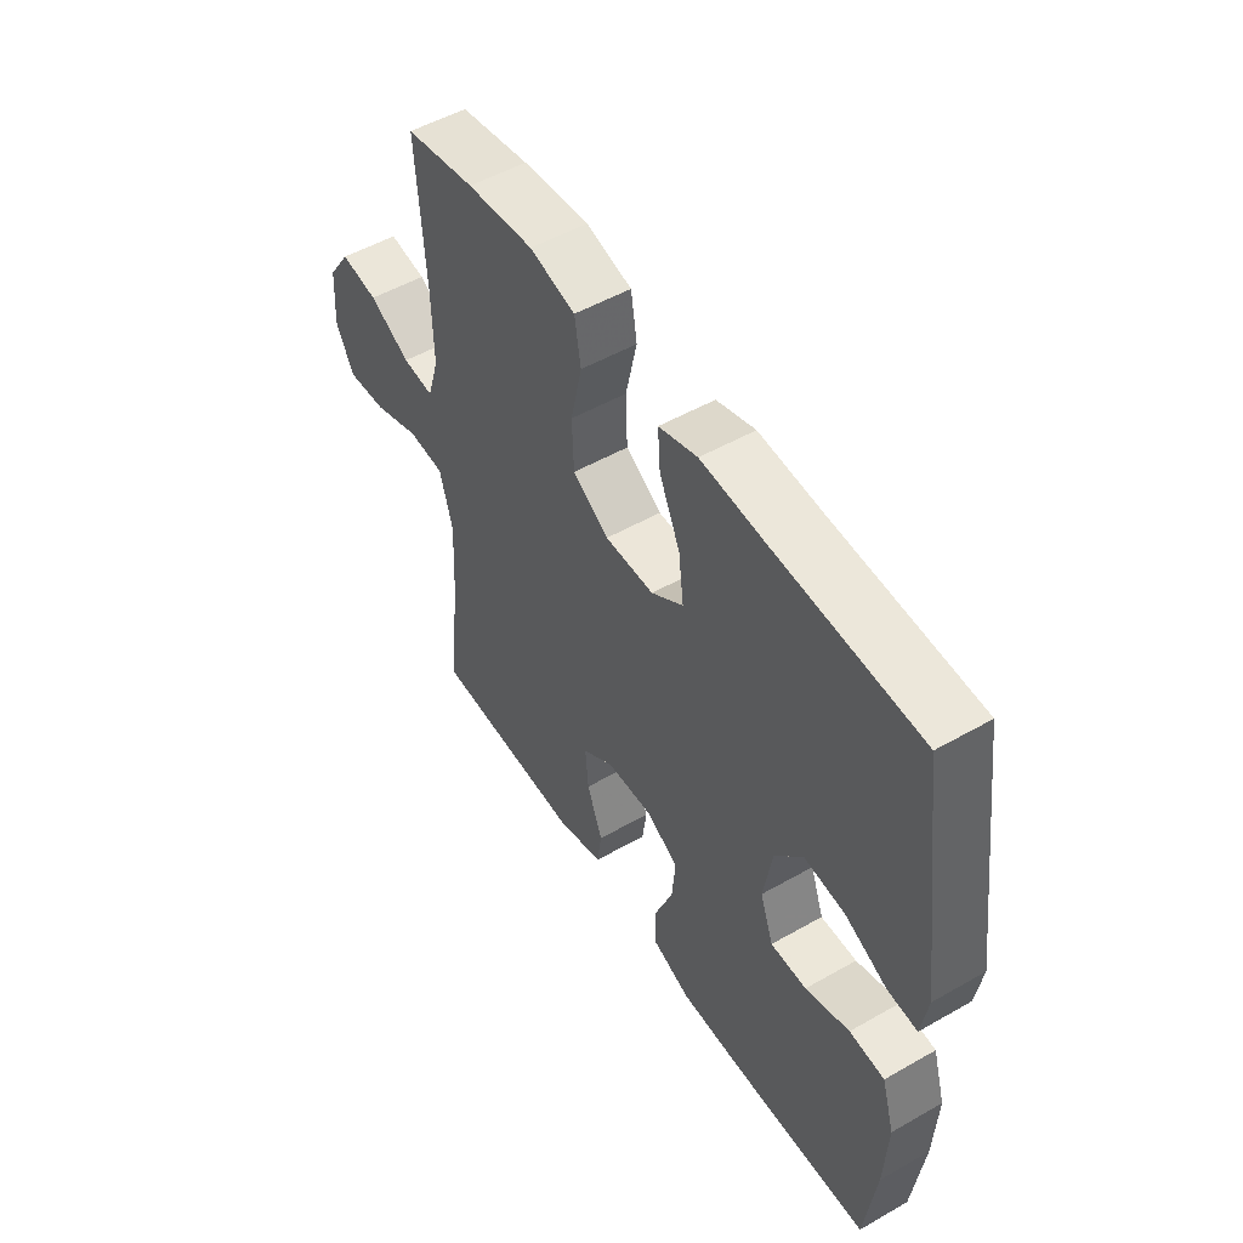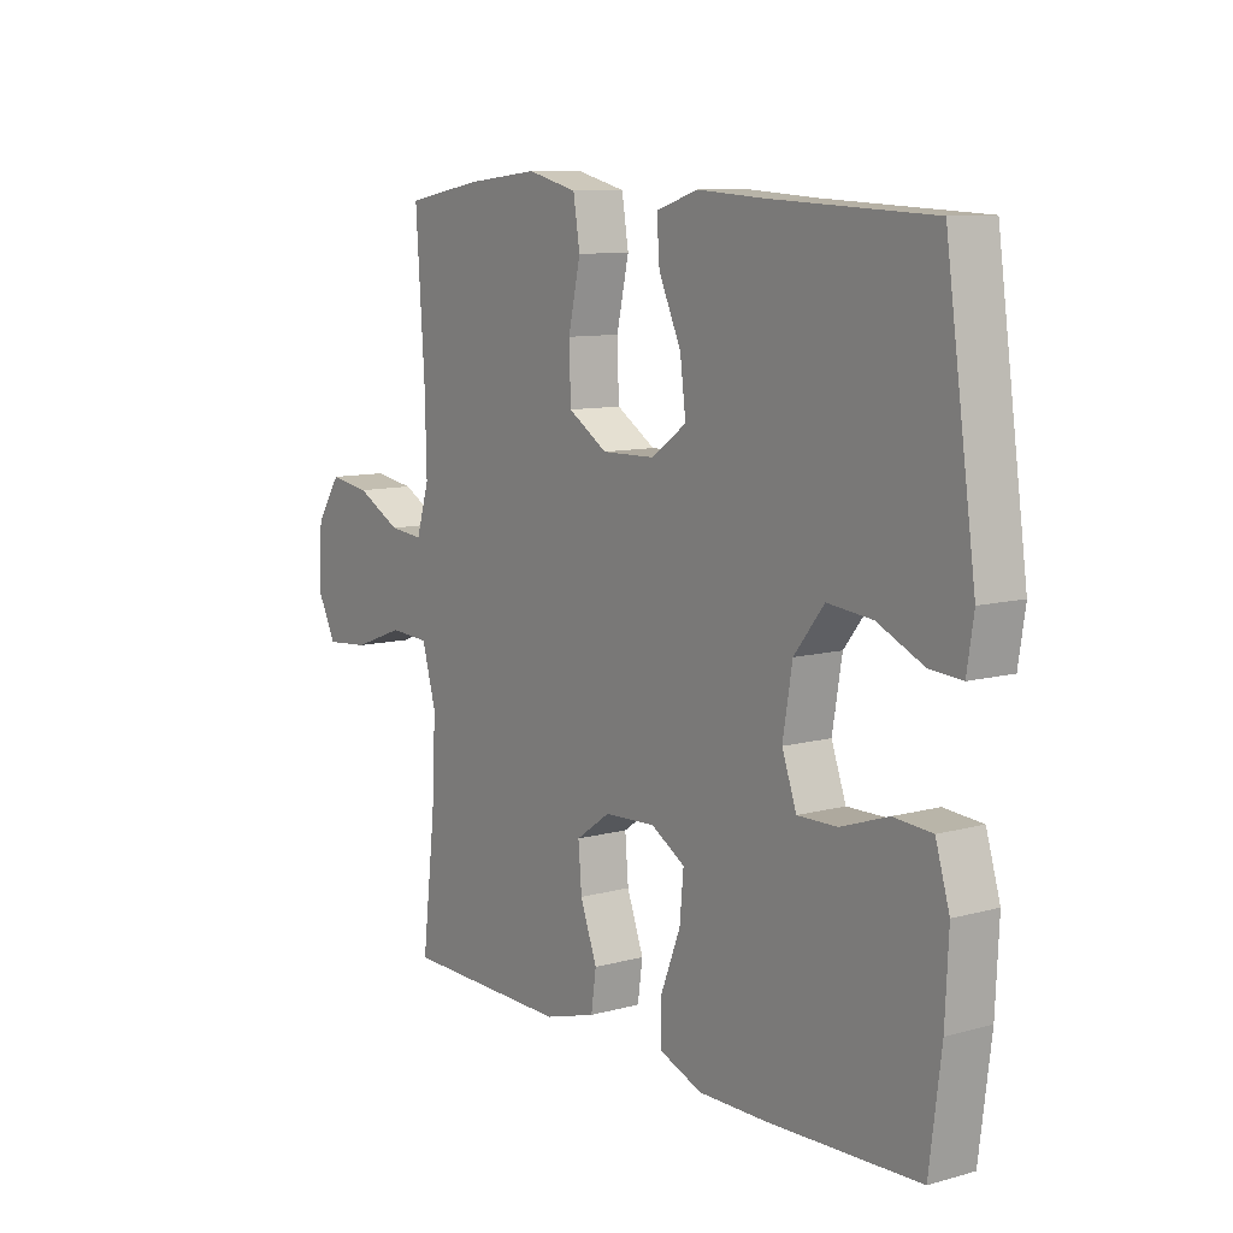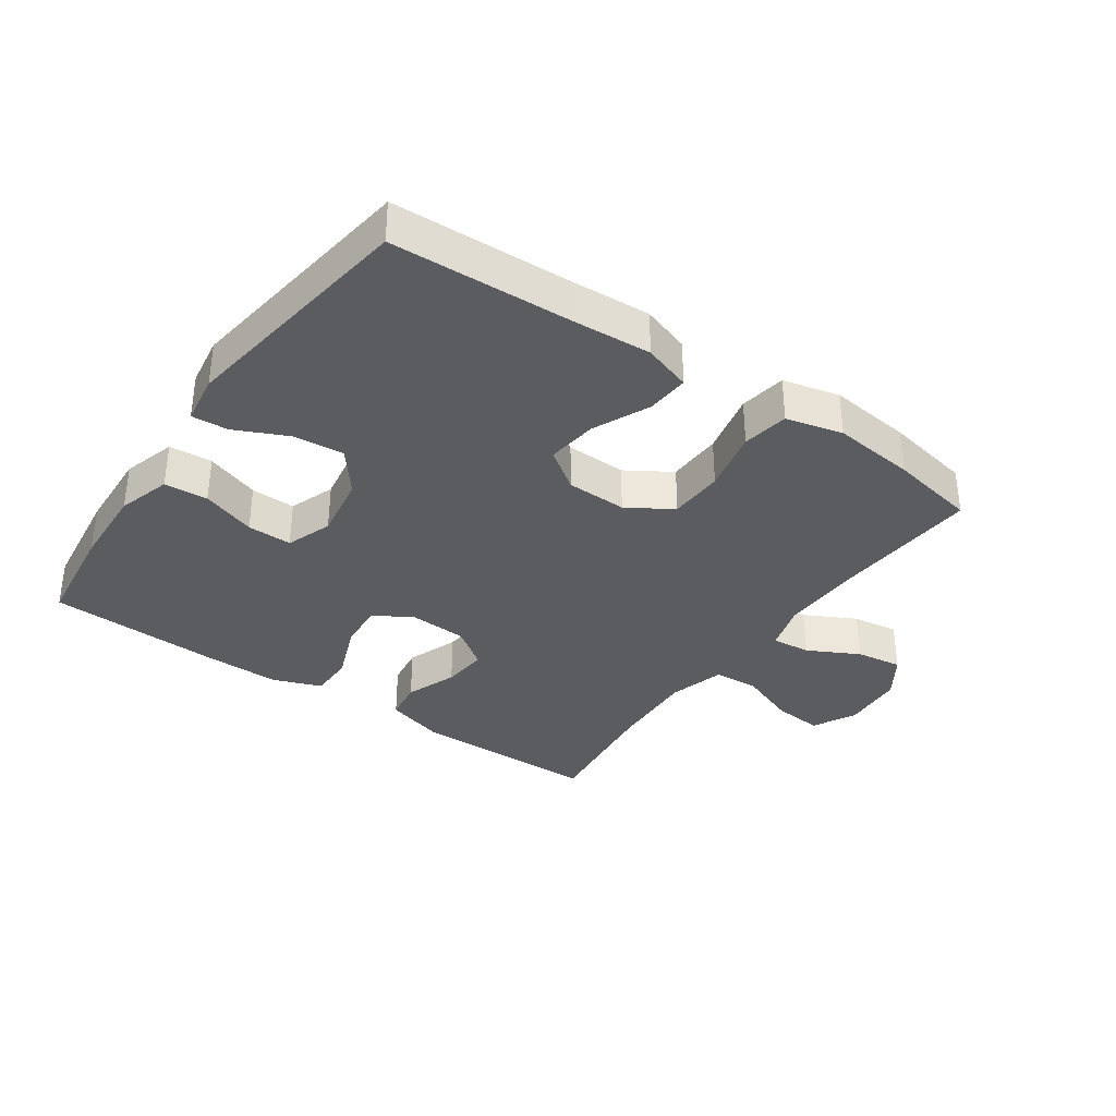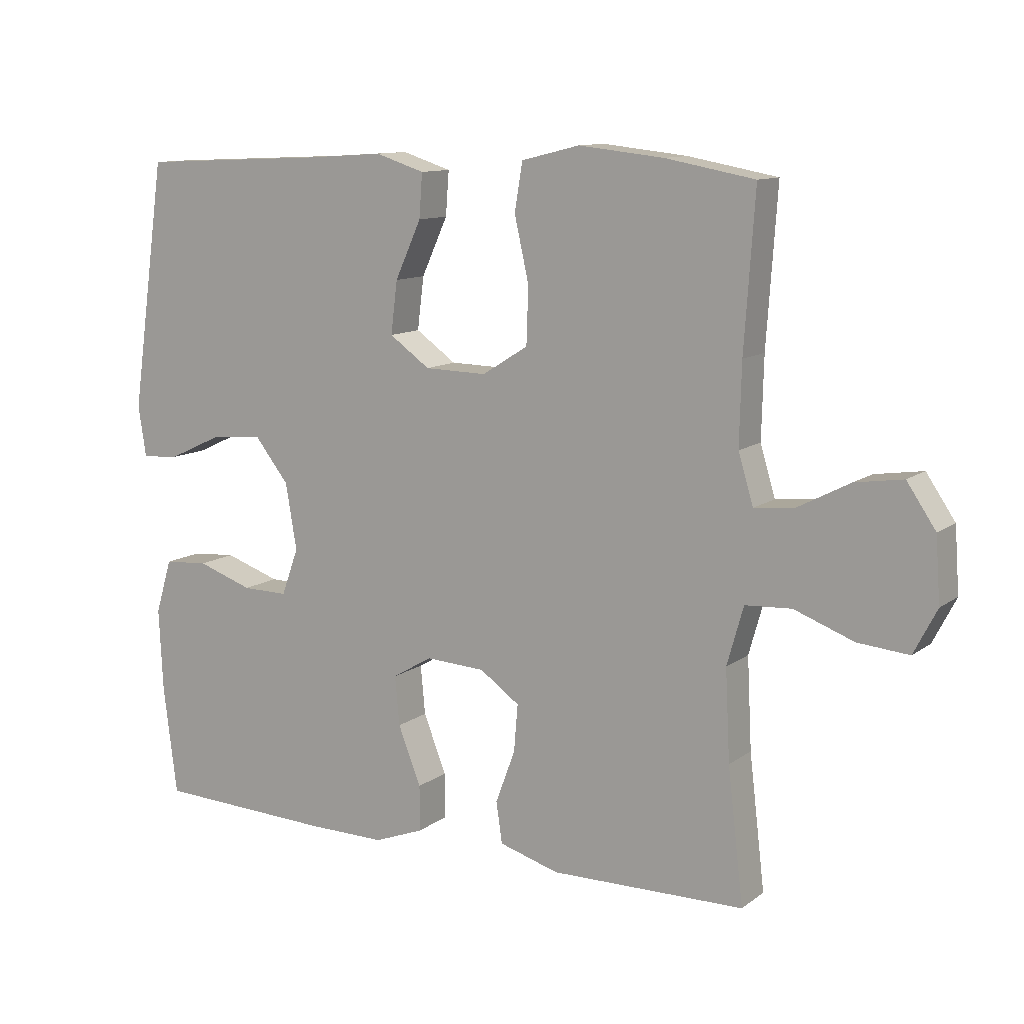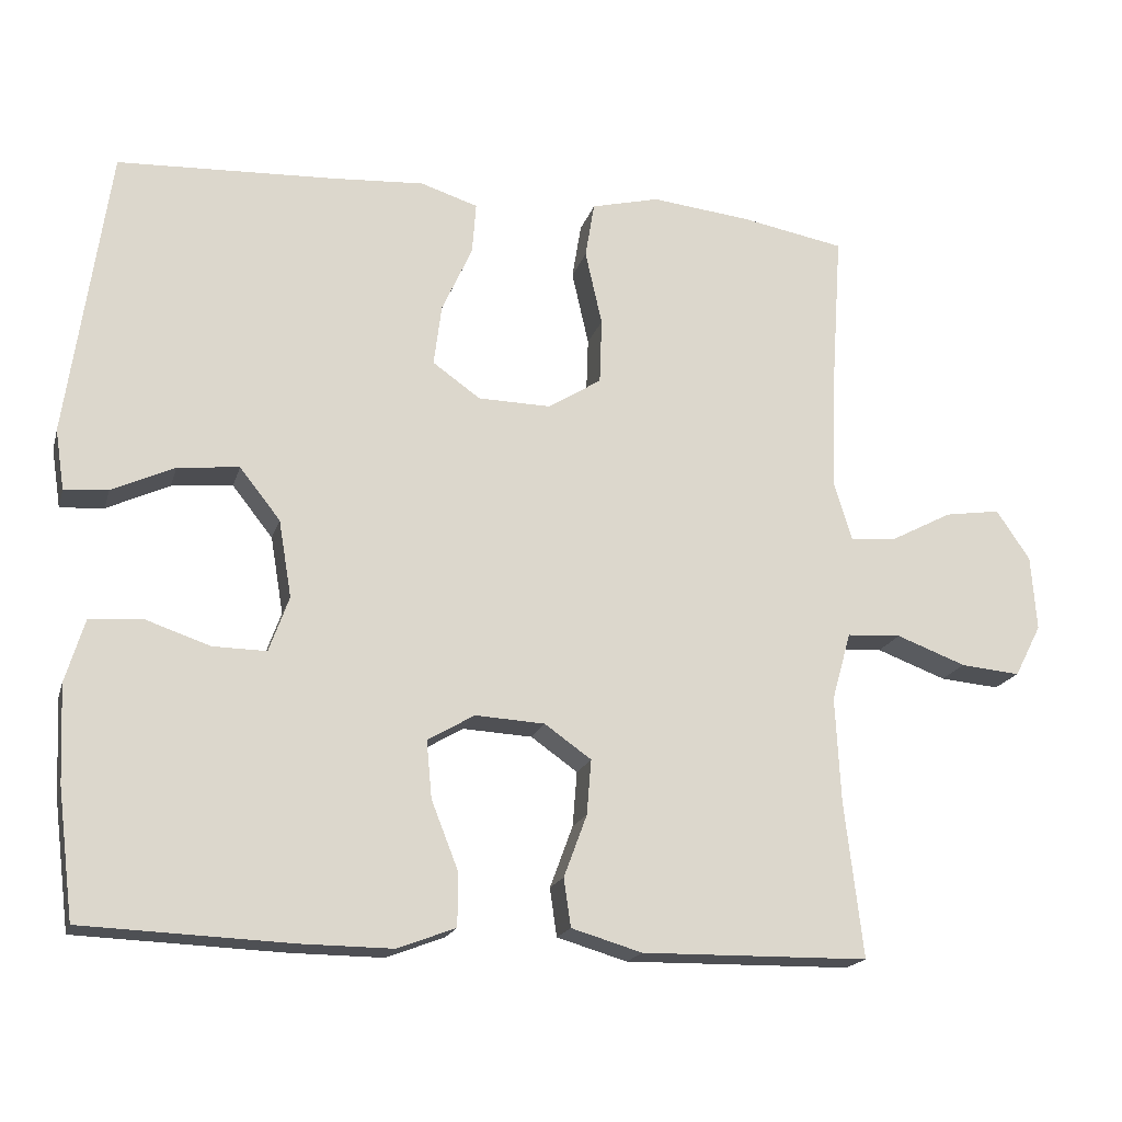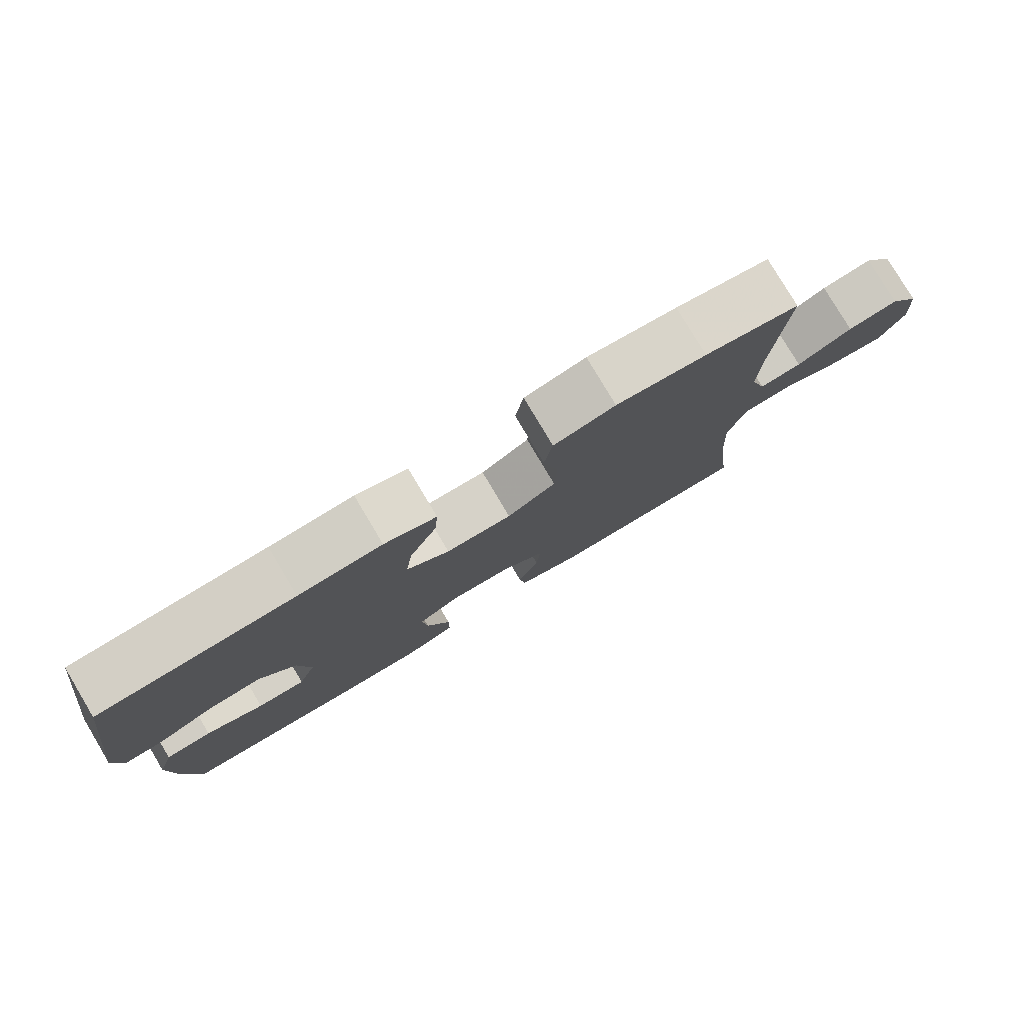
<metadata>
{"format":"obj","ext":"obj","renderer":"f3d","projection":"perspective","resolution":1024,"background":"white","views":[{"elev":51.8,"azim":-121.7,"up":"+Z"},{"elev":9.7,"azim":-125.4,"up":"+Z"},{"elev":-35.1,"azim":-35.0,"up":"+Y"},{"elev":11.3,"azim":31.0,"up":"+Z"},{"elev":-18.3,"azim":-14.6,"up":"+Z"},{"elev":79.5,"azim":-30.8,"up":"+Z"}]}
</metadata>
<code>
v -0.5 0.07 -0.5
v -0.521 0.07 -0.333
v -0.527 0.07 -0.206
v -0.502 0.07 -0.123
v -0.434 0.07 -0.118
v -0.349 0.07 -0.147
v -0.279 0.07 -0.148
v -0.253 0.07 -0.076
v -0.27 0.07 0.025
v -0.323 0.07 0.092
v -0.403 0.07 0.084
v -0.485 0.07 0.046
v -0.542 0.07 0.042
v -0.554 0.07 0.12
v -0.5 0.07 0.5
v -0.216 0.07 0.513
v -0.095 0.07 0.521
v -0.02 0.07 0.497
v -0.025 0.07 0.43
v -0.065 0.07 0.342
v -0.075 0.07 0.262
v -0.013 0.07 0.218
v 0.082 0.07 0.216
v 0.152 0.07 0.26
v 0.155 0.07 0.346
v 0.133 0.07 0.444
v 0.145 0.07 0.517
v 0.234 0.07 0.539
v 0.364 0.07 0.525
v 0.5 0.07 0.5
v 0.484 0.07 0.265
v 0.481 0.07 0.142
v 0.504 0.07 0.066
v 0.565 0.07 0.072
v 0.645 0.07 0.114
v 0.718 0.07 0.125
v 0.762 0.07 0.06
v 0.769 0.07 -0.038
v 0.734 0.07 -0.106
v 0.656 0.07 -0.099
v 0.565 0.07 -0.065
v 0.494 0.07 -0.069
v 0.469 0.07 -0.158
v 0.476 0.07 -0.296
v 0.5 0.07 -0.5
v 0.203 0.07 -0.504
v 0.111 0.07 -0.477
v 0.102 0.07 -0.414
v 0.132 0.07 -0.333
v 0.138 0.07 -0.261
v 0.077 0.07 -0.218
v -0.014 0.07 -0.213
v -0.075 0.07 -0.249
v -0.068 0.07 -0.324
v -0.033 0.07 -0.413
v -0.033 0.07 -0.483
v -0.109 0.07 -0.512
v -0.229 0.07 -0.511
v -0.5 0 -0.5
v -0.521 0 -0.333
v -0.527 0 -0.206
v -0.502 0 -0.123
v -0.434 0 -0.118
v -0.349 0 -0.147
v -0.279 0 -0.148
v -0.253 0 -0.076
v -0.27 0 0.025
v -0.323 0 0.092
v -0.403 0 0.084
v -0.485 0 0.046
v -0.542 0 0.042
v -0.554 0 0.12
v -0.5 0 0.5
v -0.216 0 0.513
v -0.095 0 0.521
v -0.02 0 0.497
v -0.025 0 0.43
v -0.065 0 0.342
v -0.075 0 0.262
v -0.013 0 0.218
v 0.082 0 0.216
v 0.152 0 0.26
v 0.155 0 0.346
v 0.133 0 0.444
v 0.145 0 0.517
v 0.234 0 0.539
v 0.364 0 0.525
v 0.5 0 0.5
v 0.484 0 0.265
v 0.481 0 0.142
v 0.504 0 0.066
v 0.565 0 0.072
v 0.645 0 0.114
v 0.718 0 0.125
v 0.762 0 0.06
v 0.769 0 -0.038
v 0.734 0 -0.106
v 0.656 0 -0.099
v 0.565 0 -0.065
v 0.494 0 -0.069
v 0.469 0 -0.158
v 0.476 0 -0.296
v 0.5 0 -0.5
v 0.203 0 -0.504
v 0.111 0 -0.477
v 0.102 0 -0.414
v 0.132 0 -0.333
v 0.138 0 -0.261
v 0.077 0 -0.218
v -0.014 0 -0.213
v -0.075 0 -0.249
v -0.068 0 -0.324
v -0.033 0 -0.413
v -0.033 0 -0.483
v -0.109 0 -0.512
v -0.229 0 -0.511
f 54 55 56 57
f 53 54 57 58
f 46 47 48 49
f 44 45 46 49
f 43 44 49 50
f 42 43 50 51
f 38 39 40 41
f 38 41 42
f 37 38 42
f 34 35 36 37
f 33 34 37 42
f 32 33 42 51
f 28 29 30 31
f 25 26 27 28
f 24 25 28 31
f 23 24 31 32
f 17 18 19 20
f 16 17 20 21
f 15 16 21
f 14 15 21 22
f 11 12 13 14
f 10 11 14 22
f 3 4 5 6
f 3 6 7
f 2 3 7
f 53 58 1 2
f 52 53 2 7
f 51 52 7 8
f 32 51 8 9
f 22 23 32
f 9 10 22 32
f 115 114 113 112
f 116 115 112 111
f 107 106 105 104
f 107 104 103 102
f 108 107 102 101
f 109 108 101 100
f 99 98 97 96
f 100 99 96
f 100 96 95
f 95 94 93 92
f 100 95 92 91
f 109 100 91 90
f 89 88 87 86
f 86 85 84 83
f 89 86 83 82
f 90 89 82 81
f 78 77 76 75
f 79 78 75 74
f 79 74 73
f 80 79 73 72
f 72 71 70 69
f 80 72 69 68
f 64 63 62 61
f 65 64 61
f 65 61 60
f 60 59 116 111
f 65 60 111 110
f 66 65 110 109
f 67 66 109 90
f 90 81 80
f 90 80 68 67
f 1 59 60 2
f 2 60 61 3
f 3 61 62 4
f 4 62 63 5
f 5 63 64 6
f 6 64 65 7
f 7 65 66 8
f 8 66 67 9
f 9 67 68 10
f 10 68 69 11
f 11 69 70 12
f 12 70 71 13
f 13 71 72 14
f 14 72 73 15
f 15 73 74 16
f 16 74 75 17
f 17 75 76 18
f 18 76 77 19
f 19 77 78 20
f 20 78 79 21
f 21 79 80 22
f 22 80 81 23
f 23 81 82 24
f 24 82 83 25
f 25 83 84 26
f 26 84 85 27
f 27 85 86 28
f 28 86 87 29
f 29 87 88 30
f 30 88 89 31
f 31 89 90 32
f 32 90 91 33
f 33 91 92 34
f 34 92 93 35
f 35 93 94 36
f 36 94 95 37
f 37 95 96 38
f 38 96 97 39
f 39 97 98 40
f 40 98 99 41
f 41 99 100 42
f 42 100 101 43
f 43 101 102 44
f 44 102 103 45
f 45 103 104 46
f 46 104 105 47
f 47 105 106 48
f 48 106 107 49
f 49 107 108 50
f 50 108 109 51
f 51 109 110 52
f 52 110 111 53
f 53 111 112 54
f 54 112 113 55
f 55 113 114 56
f 56 114 115 57
f 57 115 116 58
f 58 116 59 1

</code>
